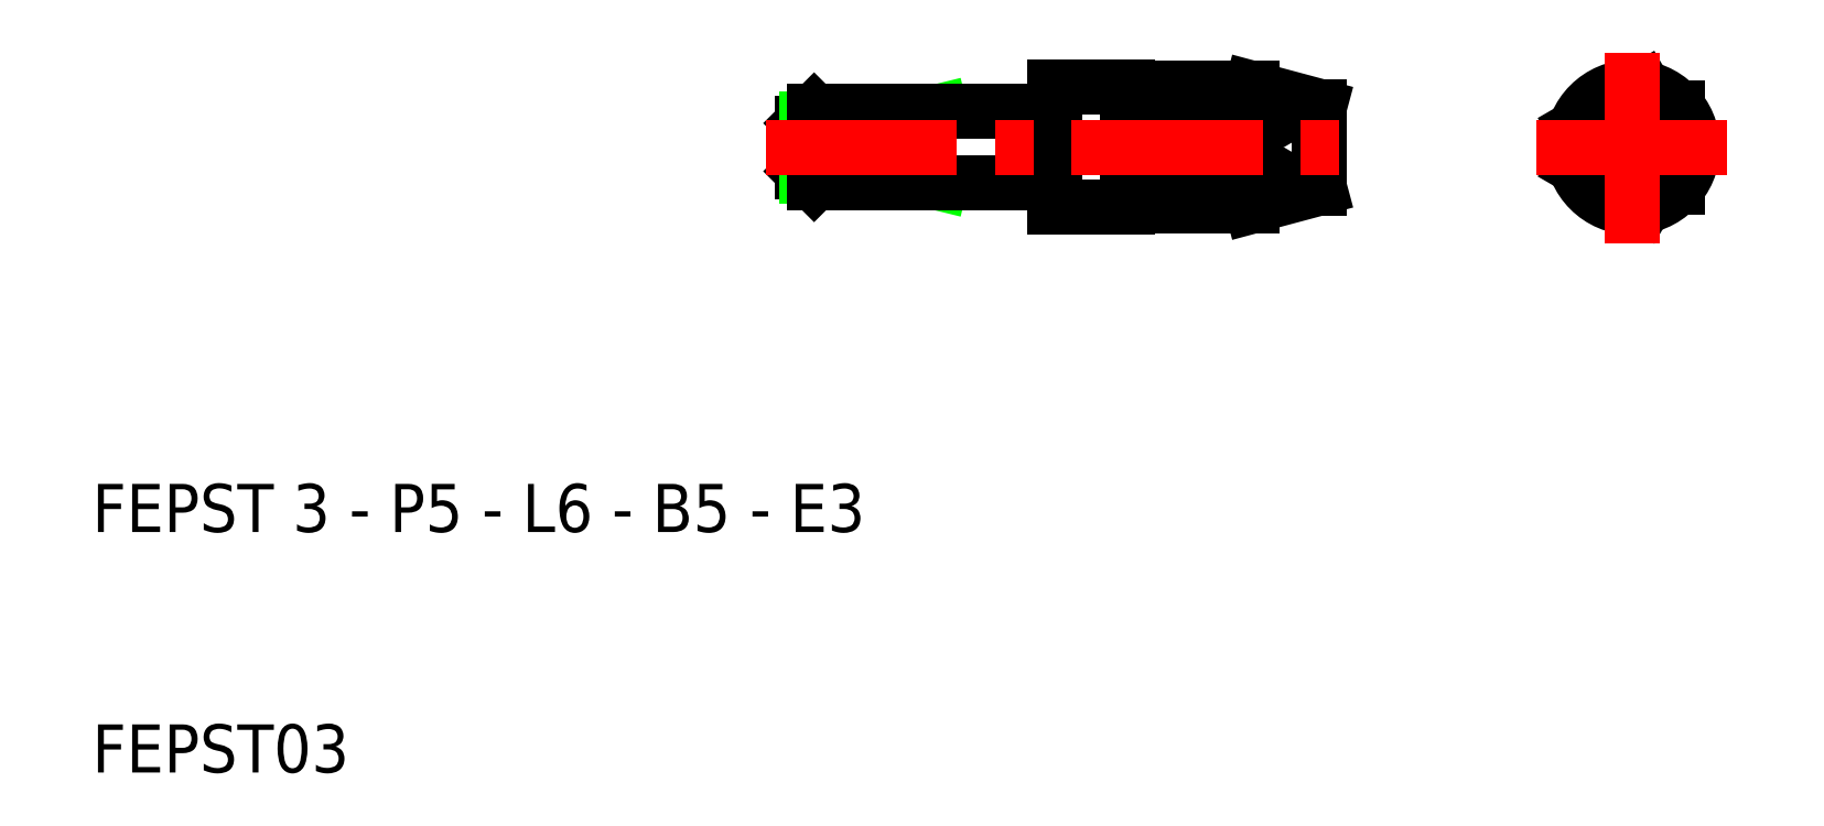
<metadata>
{"format":"dxf","ext":"dxf","renderer":"ezdxf+matplotlib","layout":"modelspace","background":"white","min_lineweight":24,"dpi":150}
</metadata>
<code>
0
SECTION
2
ENTITIES
0
LINE
8
0
10
75.88
20
37.65
30
0
11
75.88
21
34.35
31
0
0
LINE
8
0
10
74.49
20
33.55
30
0
11
71.63
21
35.2
31
0
0
CIRCLE
8
0
10
74
20
36
30
0
40
1.5
0
ARC
8
0
10
74
20
36
30
0
40
1.194
50
120
51
30
0
CIRCLE
8
0
10
74
20
36
30
0
40
1.696
0
CIRCLE
8
0
10
74
20
36
30
0
40
2.5
0
LINE
8
0
10
71.63
20
36.8
30
0
11
74.49
21
38.45
31
0
0
LINE
8
CENTER
10
70
20
36
30
0
11
78
21
36
31
0
0
LINE
8
0
10
61
20
37.7
30
0
11
61
21
34.3
31
0
0
LINE
8
0
10
58
20
36.8
30
0
11
58
21
35.2
31
0
0
ARC
8
0
10
58
20
39.09
30
0
40
2.297
50
270
51
330.5
0
ARC
8
0
10
58
20
32.91
30
0
40
2.297
50
29.47
51
90
0
LINE
8
0
10
58.18
20
33.55
30
0
11
61
21
34.3
31
0
0
LINE
8
0
10
58.18
20
38.45
30
0
11
61
21
37.7
31
0
0
LINE
8
0
10
53
20
38.45
30
0
11
53
21
38.5
31
0
0
LINE
8
0
10
50
20
38.5
30
0
11
53
21
38.5
31
0
0
LINE
8
0
10
53
20
33.55
30
0
11
53
21
33.5
31
0
0
LINE
8
0
10
53
20
35.2
30
0
11
53
21
33.55
31
0
0
LINE
8
0
10
50
20
37.5
30
0
11
50
21
34.5
31
0
0
LINE
8
0
10
50
20
34.5
30
0
11
50
21
33.5
31
0
0
LINE
8
0
10
50
20
33.5
30
0
11
53
21
33.5
31
0
0
LINE
8
0
10
50
20
37.5
30
0
11
50
21
38.5
31
0
0
LINE
8
0
10
53
20
38.45
30
0
11
53
21
36.8
31
0
0
LINE
8
0
10
58
20
36.8
30
0
11
53
21
36.8
31
0
0
LINE
8
0
10
58
20
35.2
30
0
11
53
21
35.2
31
0
0
LINE
8
0
10
58.18
20
38.45
30
0
11
53
21
38.45
31
0
0
LINE
8
0
10
58.18
20
33.55
30
0
11
53
21
33.55
31
0
0
LINE
8
CENTER
10
74
20
32
30
0
11
74
21
40
31
0
0
LINE
8
0
10
44
20
37.5
30
0
11
44
21
34.5
31
0
0
LINE
8
0
10
44
20
34.81
30
0
11
45.25
21
34.5
31
0
0
LINE
8
0
10
44
20
37.19
30
0
11
45.25
21
37.5
31
0
0
LINE
8
0
10
40
20
37.5
30
0
11
40
21
34.5
31
0
0
LINE
8
0
10
39.5
20
35
30
0
11
39.5
21
37
31
0
0
LINE
8
0
10
40
20
34.5
30
0
11
39.5
21
35
31
0
0
LINE
8
0
10
40
20
37.5
30
0
11
39.5
21
37
31
0
0
LINE
8
0
10
39.69
20
34.81
30
0
11
44
21
34.81
31
0
0
LINE
8
0
10
39.69
20
37.19
30
0
11
44
21
37.19
31
0
0
LINE
8
0
10
40
20
34.5
30
0
11
50
21
34.5
31
0
0
LINE
8
0
10
40
20
37.5
30
0
11
50
21
37.5
31
0
0
LINE
8
CENTER
10
38
20
36
30
0
11
62.5
21
36
31
0
0
TEXT
8
0
10
10
20
10
30
0
40
2
1
FEPST03
0
TEXT
8
0
10
10
20
20
30
0
40
2
1
FEPST 3 - P5 - L6 - B5 - E3
0
ENDSEC
0
EOF

</code>
